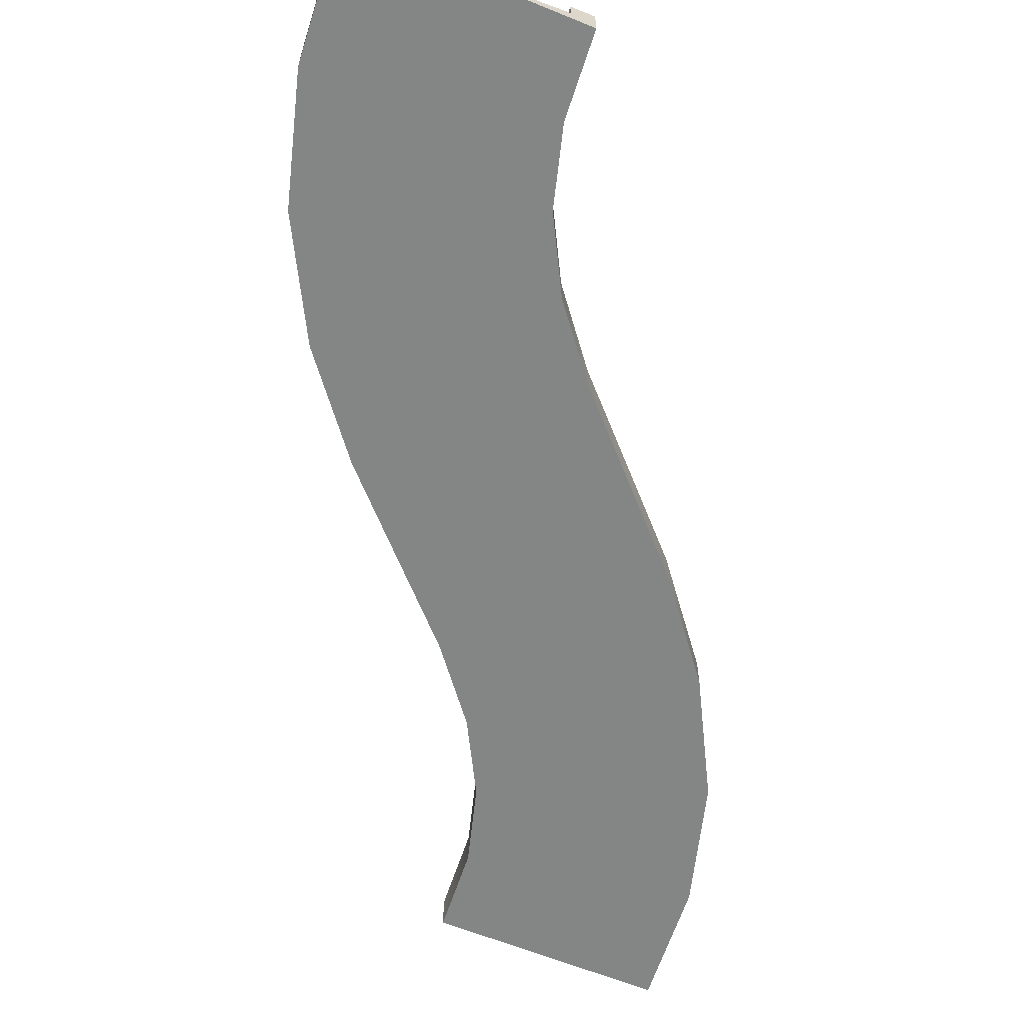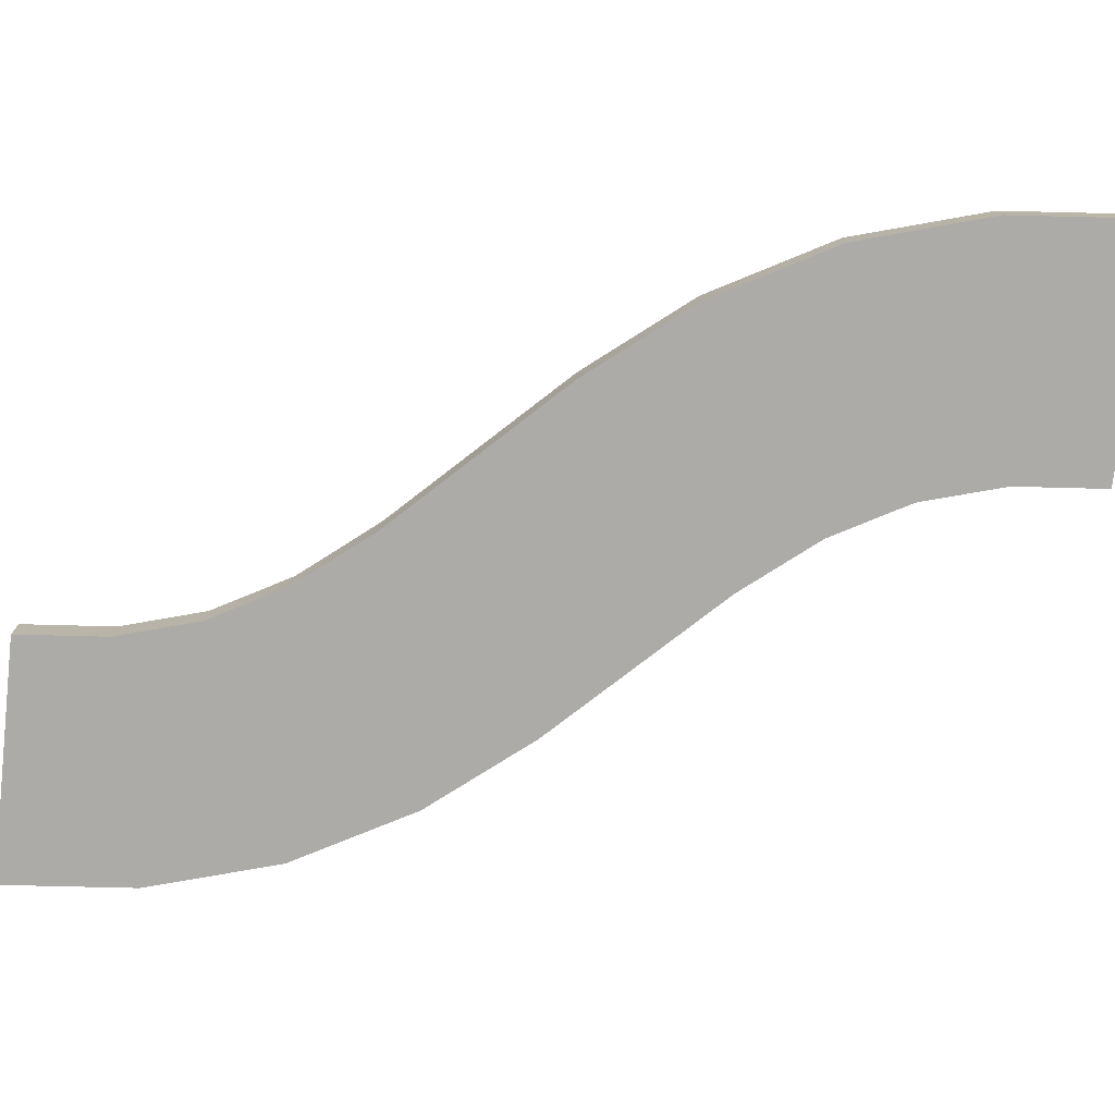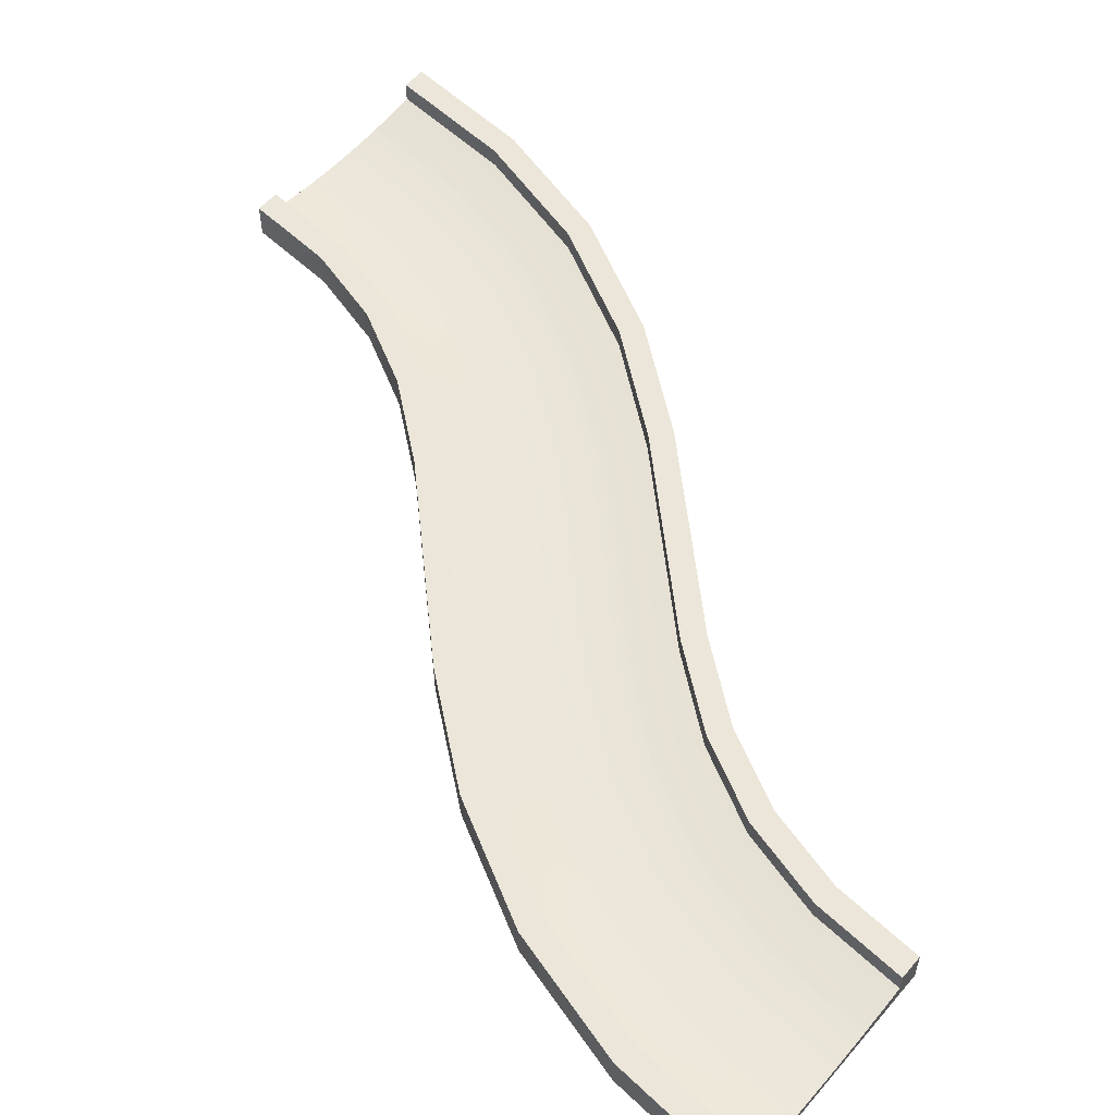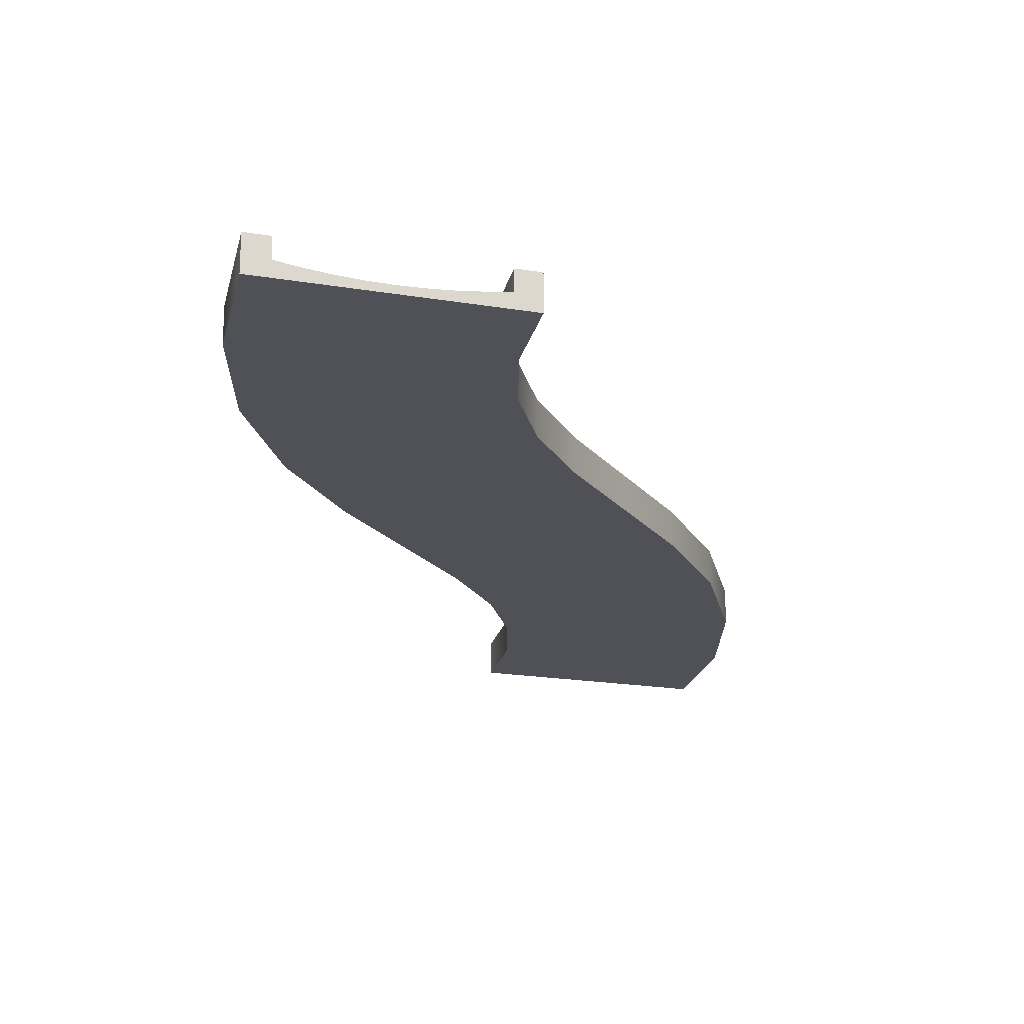
<metadata>
{"format":"obj","ext":"obj","renderer":"f3d","projection":"perspective","resolution":1024,"background":"white","views":[{"elev":-61.6,"azim":-22.6,"up":"+Y"},{"elev":-76.4,"azim":-96.3,"up":"+Y"},{"elev":56.1,"azim":-50.2,"up":"+Y"},{"elev":-20.3,"azim":163.1,"up":"+Y"}]}
</metadata>
<code>
g spline-concave-curve
v 0.4 0.06333 5.245e-06 1 1 1
v 0.4 0.1467 5.245e-06 1 1 1
v 0.3542 0.06333 0.5322 1 1 1
v 0.3542 0.1467 0.5322 1 1 1
v 0.2007 0.06333 1.057 1 1 1
v 0.2007 0.1467 1.057 1 1 1
v -0.5 0 3.815e-06 1 1 1
v -0.5 0.1467 3.815e-06 1 1 1
v -0.5314 0 0.3723 1 1 1
v -0.5314 0.1467 0.3723 1 1 1
v -0.6304 0 0.7114 1 1 1
v -0.6304 0.1467 0.7114 1 1 1
v -0.4 0.1467 4.292e-06 1 1 1
v -0.433 0.1467 0.39 1 1 1
v -0.538 0.1467 0.7497 1 1 1
v 0.5 0 5.722e-06 1 1 1
v 0.4526 0 0.5499 1 1 1
v 0.2931 0 1.095 1 1 1
v -0.4 0.06333 4.292e-06 1 1 1
v -0.433 0.06333 0.39 1 1 1
v -0.538 0.06333 0.7497 1 1 1
v 0.5 0.1467 5.722e-06 1 1 1
v 0.4526 0.1467 0.5499 1 1 1
v 0.2931 0.1467 1.095 1 1 1
v 0 0.03166 4.768e-06 1 1 1
v -0.03943 0.03166 0.4611 1 1 1
v -0.1004 0.03365 4.768e-06 1 1 1
v -0.1382 0.03365 0.4433 1 1 1
v 0.1004 0.03365 4.768e-06 1 1 1
v 0.05935 0.03365 0.4789 1 1 1
v -0.2006 0.03959 4.292e-06 1 1 1
v -0.2368 0.03959 0.4255 1 1 1
v 0.2006 0.03959 5.245e-06 1 1 1
v 0.158 0.03959 0.4967 1 1 1
v -0.1687 0.03166 0.9031 1 1 1
v -0.2614 0.03365 0.8646 1 1 1
v -0.07595 0.03365 0.9416 1 1 1
v -0.3539 0.03959 0.8262 1 1 1
v 0.01661 0.03959 0.9801 1 1 1
v -0.3005 0.04949 4.292e-06 1 1 1
v -0.3352 0.04949 0.4077 1 1 1
v 0.3005 0.04949 5.245e-06 1 1 1
v 0.2563 0.04949 0.5145 1 1 1
v -0.4462 0.04949 0.7879 1 1 1
v 0.1089 0.04949 1.018 1 1 1
v -0.05941 0.06333 1.533 1 1 1
v -0.05941 0.1467 1.533 1 1 1
v -0.3826 0.06333 1.937 1 1 1
v -0.3826 0.1467 1.937 1 1 1
v -0.8026 0 1.026 1 1 1
v -0.8026 0.1467 1.026 1 1 1
v -1.048 0 1.332 1 1 1
v -1.048 0.1467 1.332 1 1 1
v -0.72 0.1467 1.082 1 1 1
v -0.9744 0.1467 1.399 1 1 1
v 0.02317 0 1.59 1 1 1
v -0.3086 0 2.005 1 1 1
v -0.72 0.06333 1.082 1 1 1
v -0.9744 0.06333 1.399 1 1 1
v 0.02317 0.1467 1.59 1 1 1
v -0.3086 0.1467 2.005 1 1 1
v -0.3897 0.03166 1.308 1 1 1
v -0.4726 0.03365 1.251 1 1 1
v -0.3068 0.03365 1.364 1 1 1
v -0.5554 0.03959 1.195 1 1 1
v -0.224 0.03959 1.421 1 1 1
v -0.6785 0.03166 1.668 1 1 1
v -0.7527 0.03365 1.601 1 1 1
v -0.6042 0.03365 1.736 1 1 1
v -0.8269 0.03959 1.533 1 1 1
v -0.5301 0.03959 1.803 1 1 1
v -0.6379 0.04949 1.138 1 1 1
v -0.1415 0.04949 1.477 1 1 1
v -0.9008 0.04949 1.466 1 1 1
v -0.4561 0.04949 1.87 1 1 1
v -0.7172 0.06333 2.283 1 1 1
v -0.7172 0.1467 2.283 1 1 1
v -1.026 0.06333 2.601 1 1 1
v -1.026 0.1467 2.601 1 1 1
v -1.354 0 1.646 1 1 1
v -1.354 0.1467 1.646 1 1 1
v -1.691 0 1.995 1 1 1
v -1.691 0.1467 1.995 1 1 1
v -1.283 0.1467 1.717 1 1 1
v -1.617 0.1467 2.063 1 1 1
v -0.6465 0 2.354 1 1 1
v -0.9517 0 2.668 1 1 1
v -1.283 0.06333 1.717 1 1 1
v -1.617 0.06333 2.063 1 1 1
v -0.6465 0.1467 2.354 1 1 1
v -0.9517 0.1467 2.668 1 1 1
v -1 0.03166 2 1 1 1
v -1.071 0.03365 1.929 1 1 1
v -0.929 0.03365 2.071 1 1 1
v -1.142 0.03959 1.858 1 1 1
v -0.8582 0.03959 2.142 1 1 1
v -1.322 0.03166 2.332 1 1 1
v -1.396 0.03365 2.264 1 1 1
v -1.247 0.03365 2.399 1 1 1
v -1.47 0.03959 2.197 1 1 1
v -1.173 0.03959 2.467 1 1 1
v -1.212 0.04949 1.788 1 1 1
v -0.7875 0.04949 2.212 1 1 1
v -1.544 0.04949 2.13 1 1 1
v -1.099 0.04949 2.534 1 1 1
v -1.28 0.06333 2.918 1 1 1
v -1.28 0.1467 2.918 1 1 1
v -1.462 0.06333 3.25 1 1 1
v -1.462 0.1467 3.25 1 1 1
v -2.023 0 2.41 1 1 1
v -2.023 0.1467 2.41 1 1 1
v -2.293 0 2.905 1 1 1
v -2.293 0.1467 2.905 1 1 1
v -1.941 0.1467 2.467 1 1 1
v -2.201 0.1467 2.943 1 1 1
v -1.197 0 2.974 1 1 1
v -1.37 0 3.289 1 1 1
v -1.941 0.06333 2.467 1 1 1
v -2.201 0.06333 2.943 1 1 1
v -1.197 0.1467 2.974 1 1 1
v -1.37 0.1467 3.289 1 1 1
v -1.61 0.03166 2.692 1 1 1
v -1.693 0.03365 2.636 1 1 1
v -1.527 0.03365 2.749 1 1 1
v -1.776 0.03959 2.579 1 1 1
v -1.445 0.03959 2.805 1 1 1
v -1.831 0.03166 3.097 1 1 1
v -1.924 0.03365 3.058 1 1 1
v -1.739 0.03365 3.135 1 1 1
v -2.017 0.03959 3.02 1 1 1
v -1.646 0.03959 3.174 1 1 1
v -1.858 0.04949 2.523 1 1 1
v -1.362 0.04949 2.862 1 1 1
v -2.109 0.04949 2.982 1 1 1
v -1.554 0.04949 3.212 1 1 1
v -1.567 0.06333 3.61 1 1 1
v -1.567 0.1467 3.61 1 1 1
v -1.6 0.06333 4 1 1 1
v -1.6 0.1467 4 1 1 1
v -2.453 0 3.45 1 1 1
v -2.453 0.1467 3.45 1 1 1
v -2.5 0 4 1 1 1
v -2.5 0.1467 4 1 1 1
v -2.354 0.1467 3.468 1 1 1
v -2.4 0.1467 4 1 1 1
v -1.469 0 3.628 1 1 1
v -1.5 0 4 1 1 1
v -2.354 0.06333 3.468 1 1 1
v -2.4 0.06333 4 1 1 1
v -1.469 0.1467 3.628 1 1 1
v -1.5 0.1467 4 1 1 1
v -1.961 0.03166 3.539 1 1 1
v -2.059 0.03365 3.521 1 1 1
v -1.862 0.03365 3.557 1 1 1
v -2.158 0.03959 3.503 1 1 1
v -1.763 0.03959 3.575 1 1 1
v -2 0.03166 4 1 1 1
v -2.1 0.03365 4 1 1 1
v -1.9 0.03365 4 1 1 1
v -2.201 0.03959 4 1 1 1
v -1.799 0.03959 4 1 1 1
v -2.256 0.04949 3.486 1 1 1
v -1.665 0.04949 3.592 1 1 1
v -2.301 0.04949 4 1 1 1
v -1.699 0.04949 4 1 1 1
v -0.4 0.1467 -2.888e-15 1 1 1
v -0.5 0.1467 -2.888e-15 1 1 1
v -0.4 0.06333 -2.888e-15 1 1 1
v -0.5 0 -2.888e-15 1 1 1
v -0.3005 0.04949 -2.888e-15 1 1 1
v -0.2006 0.03959 -2.888e-15 1 1 1
v -0.1004 0.03365 -2.888e-15 1 1 1
v 0.5 0 2.888e-15 1 1 1
v 3.061e-13 0.03166 -2.888e-15 1 1 1
v 0.1004 0.03365 -2.888e-15 1 1 1
v 0.2006 0.03959 -2.166e-15 1 1 1
v 0.3005 0.04949 -2.166e-15 1 1 1
v 0.4 0.06333 0 1 1 1
v 0.5 0.1467 2.888e-15 1 1 1
v 0.4 0.1467 0 1 1 1
v -1.6 0.1467 4 1 1 1
v -1.5 0.1467 4 1 1 1
v -1.6 0.06333 4 1 1 1
v -1.5 0 4 1 1 1
v -1.699 0.04949 4 1 1 1
v -1.799 0.03959 4 1 1 1
v -1.9 0.03365 4 1 1 1
v -2.5 0 4 1 1 1
v -2 0.03166 4 1 1 1
v -2.1 0.03365 4 1 1 1
v -2.201 0.03959 4 1 1 1
v -2.301 0.04949 4 1 1 1
v -2.4 0.06333 4 1 1 1
v -2.5 0.1467 4 1 1 1
v -2.4 0.1467 4 1 1 1
f 3 2 1
f 2 3 4
f 5 4 3
f 4 5 6
f 9 8 7
f 8 9 10
f 11 10 9
f 10 11 12
f 8 14 13
f 14 8 10
f 10 15 14
f 15 10 12
f 17 7 16
f 7 17 9
f 18 9 17
f 9 18 11
f 14 19 13
f 19 14 20
f 15 20 14
f 20 15 21
f 23 16 22
f 16 23 17
f 24 17 23
f 17 24 18
f 2 23 22
f 23 2 4
f 4 24 23
f 24 4 6
f 27 26 25
f 26 27 28
f 25 30 29
f 30 25 26
f 31 28 27
f 28 31 32
f 29 34 33
f 34 29 30
f 28 35 26
f 35 28 36
f 26 37 30
f 37 26 35
f 32 36 28
f 36 32 38
f 30 39 34
f 39 30 37
f 40 32 31
f 32 40 41
f 42 3 1
f 3 42 43
f 19 41 40
f 41 19 20
f 33 43 42
f 43 33 34
f 41 38 32
f 38 41 44
f 43 5 3
f 5 43 45
f 20 44 41
f 44 20 21
f 34 45 43
f 45 34 39
f 46 6 5
f 6 46 47
f 48 47 46
f 47 48 49
f 50 12 11
f 12 50 51
f 52 51 50
f 51 52 53
f 12 54 15
f 54 12 51
f 51 55 54
f 55 51 53
f 56 11 18
f 11 56 50
f 57 50 56
f 50 57 52
f 54 21 15
f 21 54 58
f 55 58 54
f 58 55 59
f 60 18 24
f 18 60 56
f 61 56 60
f 56 61 57
f 6 60 24
f 60 6 47
f 47 61 60
f 61 47 49
f 36 62 35
f 62 36 63
f 35 64 37
f 64 35 62
f 38 63 36
f 63 38 65
f 37 66 39
f 66 37 64
f 63 67 62
f 67 63 68
f 62 69 64
f 69 62 67
f 65 68 63
f 68 65 70
f 64 71 66
f 71 64 69
f 44 65 38
f 65 44 72
f 45 46 5
f 46 45 73
f 21 72 44
f 72 21 58
f 39 73 45
f 73 39 66
f 72 70 65
f 70 72 74
f 73 48 46
f 48 73 75
f 58 74 72
f 74 58 59
f 66 75 73
f 75 66 71
f 76 49 48
f 49 76 77
f 78 77 76
f 77 78 79
f 80 53 52
f 53 80 81
f 82 81 80
f 81 82 83
f 53 84 55
f 84 53 81
f 81 85 84
f 85 81 83
f 86 52 57
f 52 86 80
f 87 80 86
f 80 87 82
f 84 59 55
f 59 84 88
f 85 88 84
f 88 85 89
f 90 57 61
f 57 90 86
f 91 86 90
f 86 91 87
f 49 90 61
f 90 49 77
f 77 91 90
f 91 77 79
f 68 92 67
f 92 68 93
f 67 94 69
f 94 67 92
f 70 93 68
f 93 70 95
f 69 96 71
f 96 69 94
f 93 97 92
f 97 93 98
f 92 99 94
f 99 92 97
f 95 98 93
f 98 95 100
f 94 101 96
f 101 94 99
f 74 95 70
f 95 74 102
f 75 76 48
f 76 75 103
f 59 102 74
f 102 59 88
f 71 103 75
f 103 71 96
f 102 100 95
f 100 102 104
f 103 78 76
f 78 103 105
f 88 104 102
f 104 88 89
f 96 105 103
f 105 96 101
f 106 79 78
f 79 106 107
f 108 107 106
f 107 108 109
f 110 83 82
f 83 110 111
f 112 111 110
f 111 112 113
f 83 114 85
f 114 83 111
f 111 115 114
f 115 111 113
f 116 82 87
f 82 116 110
f 117 110 116
f 110 117 112
f 114 89 85
f 89 114 118
f 115 118 114
f 118 115 119
f 120 87 91
f 87 120 116
f 121 116 120
f 116 121 117
f 79 120 91
f 120 79 107
f 107 121 120
f 121 107 109
f 98 122 97
f 122 98 123
f 97 124 99
f 124 97 122
f 100 123 98
f 123 100 125
f 99 126 101
f 126 99 124
f 123 127 122
f 127 123 128
f 122 129 124
f 129 122 127
f 125 128 123
f 128 125 130
f 124 131 126
f 131 124 129
f 104 125 100
f 125 104 132
f 105 106 78
f 106 105 133
f 89 132 104
f 132 89 118
f 101 133 105
f 133 101 126
f 132 130 125
f 130 132 134
f 133 108 106
f 108 133 135
f 118 134 132
f 134 118 119
f 126 135 133
f 135 126 131
f 136 109 108
f 109 136 137
f 138 137 136
f 137 138 139
f 140 113 112
f 113 140 141
f 142 141 140
f 141 142 143
f 113 144 115
f 144 113 141
f 141 145 144
f 145 141 143
f 146 112 117
f 112 146 140
f 147 140 146
f 140 147 142
f 144 119 115
f 119 144 148
f 145 148 144
f 148 145 149
f 150 117 121
f 117 150 146
f 151 146 150
f 146 151 147
f 109 150 121
f 150 109 137
f 137 151 150
f 151 137 139
f 128 152 127
f 152 128 153
f 127 154 129
f 154 127 152
f 130 153 128
f 153 130 155
f 129 156 131
f 156 129 154
f 153 157 152
f 157 153 158
f 152 159 154
f 159 152 157
f 155 158 153
f 158 155 160
f 154 161 156
f 161 154 159
f 134 155 130
f 155 134 162
f 135 136 108
f 136 135 163
f 119 162 134
f 162 119 148
f 131 163 135
f 163 131 156
f 162 160 155
f 160 162 164
f 163 138 136
f 138 163 165
f 148 164 162
f 164 148 149
f 156 165 163
f 165 156 161
f 168 167 166
f 168 169 167
f 170 169 168
f 171 169 170
f 172 169 171
f 169 172 173
f 173 172 174
f 175 173 174
f 176 173 175
f 177 173 176
f 178 173 177
f 173 178 179
f 179 178 180
f 183 182 181
f 183 184 182
f 185 184 183
f 186 184 185
f 187 184 186
f 184 187 188
f 188 187 189
f 190 188 189
f 191 188 190
f 192 188 191
f 193 188 192
f 188 193 194
f 194 193 195
g spline-concave-curve
f 3 2 1
f 2 3 4
f 5 4 3
f 4 5 6
f 9 8 7
f 8 9 10
f 11 10 9
f 10 11 12
f 8 14 13
f 14 8 10
f 10 15 14
f 15 10 12
f 17 7 16
f 7 17 9
f 18 9 17
f 9 18 11
f 14 19 13
f 19 14 20
f 15 20 14
f 20 15 21
f 23 16 22
f 16 23 17
f 24 17 23
f 17 24 18
f 2 23 22
f 23 2 4
f 4 24 23
f 24 4 6
f 27 26 25
f 26 27 28
f 25 30 29
f 30 25 26
f 31 28 27
f 28 31 32
f 29 34 33
f 34 29 30
f 28 35 26
f 35 28 36
f 26 37 30
f 37 26 35
f 32 36 28
f 36 32 38
f 30 39 34
f 39 30 37
f 40 32 31
f 32 40 41
f 42 3 1
f 3 42 43
f 19 41 40
f 41 19 20
f 33 43 42
f 43 33 34
f 41 38 32
f 38 41 44
f 43 5 3
f 5 43 45
f 20 44 41
f 44 20 21
f 34 45 43
f 45 34 39
f 46 6 5
f 6 46 47
f 48 47 46
f 47 48 49
f 50 12 11
f 12 50 51
f 52 51 50
f 51 52 53
f 12 54 15
f 54 12 51
f 51 55 54
f 55 51 53
f 56 11 18
f 11 56 50
f 57 50 56
f 50 57 52
f 54 21 15
f 21 54 58
f 55 58 54
f 58 55 59
f 60 18 24
f 18 60 56
f 61 56 60
f 56 61 57
f 6 60 24
f 60 6 47
f 47 61 60
f 61 47 49
f 36 62 35
f 62 36 63
f 35 64 37
f 64 35 62
f 38 63 36
f 63 38 65
f 37 66 39
f 66 37 64
f 63 67 62
f 67 63 68
f 62 69 64
f 69 62 67
f 65 68 63
f 68 65 70
f 64 71 66
f 71 64 69
f 44 65 38
f 65 44 72
f 45 46 5
f 46 45 73
f 21 72 44
f 72 21 58
f 39 73 45
f 73 39 66
f 72 70 65
f 70 72 74
f 73 48 46
f 48 73 75
f 58 74 72
f 74 58 59
f 66 75 73
f 75 66 71
f 76 49 48
f 49 76 77
f 78 77 76
f 77 78 79
f 80 53 52
f 53 80 81
f 82 81 80
f 81 82 83
f 53 84 55
f 84 53 81
f 81 85 84
f 85 81 83
f 86 52 57
f 52 86 80
f 87 80 86
f 80 87 82
f 84 59 55
f 59 84 88
f 85 88 84
f 88 85 89
f 90 57 61
f 57 90 86
f 91 86 90
f 86 91 87
f 49 90 61
f 90 49 77
f 77 91 90
f 91 77 79
f 68 92 67
f 92 68 93
f 67 94 69
f 94 67 92
f 70 93 68
f 93 70 95
f 69 96 71
f 96 69 94
f 93 97 92
f 97 93 98
f 92 99 94
f 99 92 97
f 95 98 93
f 98 95 100
f 94 101 96
f 101 94 99
f 74 95 70
f 95 74 102
f 75 76 48
f 76 75 103
f 59 102 74
f 102 59 88
f 71 103 75
f 103 71 96
f 102 100 95
f 100 102 104
f 103 78 76
f 78 103 105
f 88 104 102
f 104 88 89
f 96 105 103
f 105 96 101
f 106 79 78
f 79 106 107
f 108 107 106
f 107 108 109
f 110 83 82
f 83 110 111
f 112 111 110
f 111 112 113
f 83 114 85
f 114 83 111
f 111 115 114
f 115 111 113
f 116 82 87
f 82 116 110
f 117 110 116
f 110 117 112
f 114 89 85
f 89 114 118
f 115 118 114
f 118 115 119
f 120 87 91
f 87 120 116
f 121 116 120
f 116 121 117
f 79 120 91
f 120 79 107
f 107 121 120
f 121 107 109
f 98 122 97
f 122 98 123
f 97 124 99
f 124 97 122
f 100 123 98
f 123 100 125
f 99 126 101
f 126 99 124
f 123 127 122
f 127 123 128
f 122 129 124
f 129 122 127
f 125 128 123
f 128 125 130
f 124 131 126
f 131 124 129
f 104 125 100
f 125 104 132
f 105 106 78
f 106 105 133
f 89 132 104
f 132 89 118
f 101 133 105
f 133 101 126
f 132 130 125
f 130 132 134
f 133 108 106
f 108 133 135
f 118 134 132
f 134 118 119
f 126 135 133
f 135 126 131
f 136 109 108
f 109 136 137
f 138 137 136
f 137 138 139
f 140 113 112
f 113 140 141
f 142 141 140
f 141 142 143
f 113 144 115
f 144 113 141
f 141 145 144
f 145 141 143
f 146 112 117
f 112 146 140
f 147 140 146
f 140 147 142
f 144 119 115
f 119 144 148
f 145 148 144
f 148 145 149
f 150 117 121
f 117 150 146
f 151 146 150
f 146 151 147
f 109 150 121
f 150 109 137
f 137 151 150
f 151 137 139
f 128 152 127
f 152 128 153
f 127 154 129
f 154 127 152
f 130 153 128
f 153 130 155
f 129 156 131
f 156 129 154
f 153 157 152
f 157 153 158
f 152 159 154
f 159 152 157
f 155 158 153
f 158 155 160
f 154 161 156
f 161 154 159
f 134 155 130
f 155 134 162
f 135 136 108
f 136 135 163
f 119 162 134
f 162 119 148
f 131 163 135
f 163 131 156
f 162 160 155
f 160 162 164
f 163 138 136
f 138 163 165
f 148 164 162
f 164 148 149
f 156 165 163
f 165 156 161
f 168 167 166
f 168 169 167
f 170 169 168
f 171 169 170
f 172 169 171
f 169 172 173
f 173 172 174
f 175 173 174
f 176 173 175
f 177 173 176
f 178 173 177
f 173 178 179
f 179 178 180
f 183 182 181
f 183 184 182
f 185 184 183
f 186 184 185
f 187 184 186
f 184 187 188
f 188 187 189
f 190 188 189
f 191 188 190
f 192 188 191
f 193 188 192
f 188 193 194
f 194 193 195

</code>
